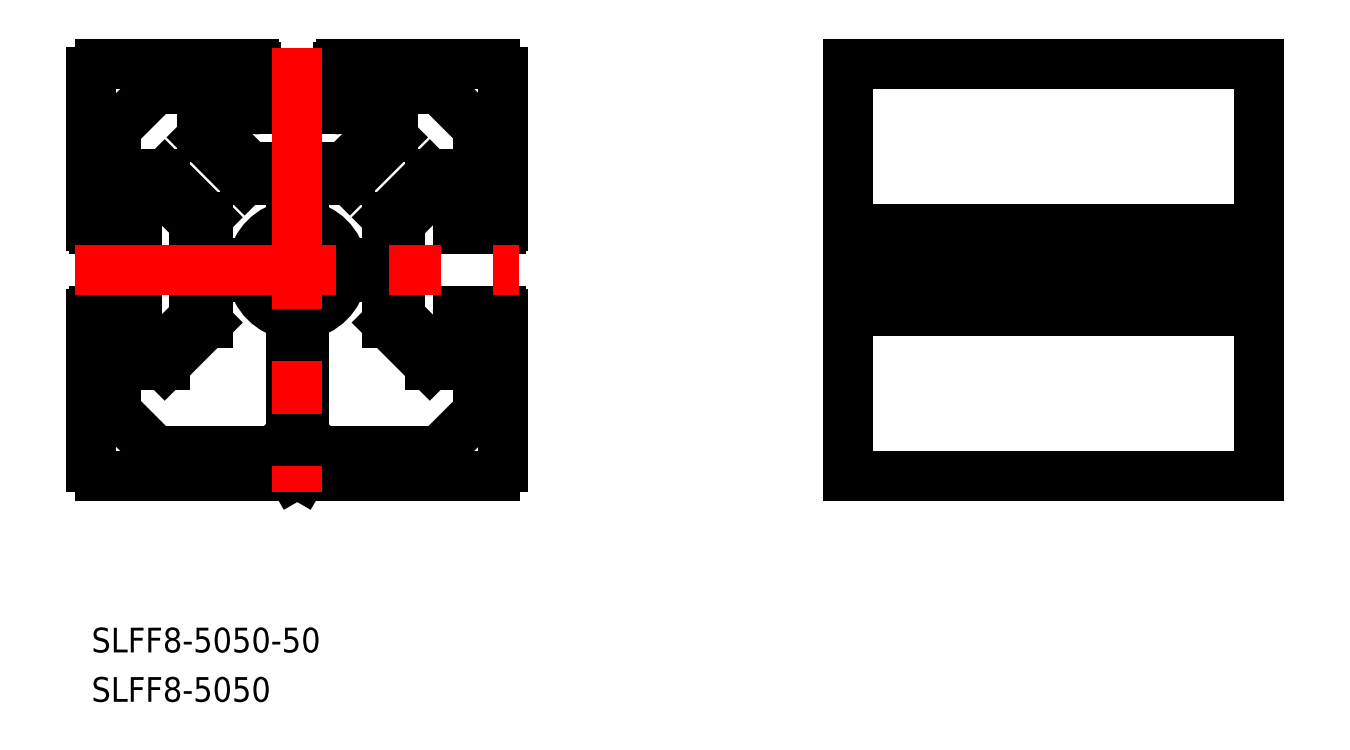
<metadata>
{"format":"dxf","ext":"dxf","renderer":"ezdxf+matplotlib","layout":"modelspace","background":"white","min_lineweight":24,"dpi":150}
</metadata>
<code>
0
SECTION
2
ENTITIES
0
LINE
8
0
10
-24
20
-25
30
0
11
-0.5196
21
-25
31
0
0
LINE
8
0
10
-25
20
-5.3
30
0
11
-25
21
-24
31
0
0
LINE
8
0
10
-12.4
20
22
30
0
11
-16.87
21
22
31
0
0
LINE
8
0
10
-17.43
20
21.77
30
0
11
-21.77
21
17.43
31
0
0
ARC
8
0
10
-16.87
20
21.2
30
0
40
0.8
50
90
51
135
0
LINE
8
0
10
-0.8
20
5.442
30
0
11
-0.8
21
10.1
31
0
0
ARC
8
0
10
-1.6
20
10.1
30
0
40
0.8
50
0
51
90
0
ARC
8
0
10
0
20
0
30
0
40
5.5
50
98.36
51
171.6
0
LINE
8
0
10
-24
20
25
30
0
11
-5.3
21
25
31
0
0
LINE
8
0
10
-10
20
19.5
30
0
11
-10
21
16.77
31
0
0
LINE
8
0
10
-11.6
20
21.2
30
0
11
-11.6
21
16.11
31
0
0
ARC
8
0
10
-12.4
20
21.2
30
0
40
0.8
50
0
51
90
0
LINE
8
0
10
-10
20
19.5
30
0
11
-5.3
21
19.5
31
0
0
LINE
8
0
10
-10
20
16.77
30
0
11
-5.732
21
12.5
31
0
0
LINE
8
0
10
-11.6
20
16.11
30
0
11
-6.395
21
10.9
31
0
0
LINE
8
0
10
-5
20
24.7
30
0
11
-5
21
19.8
31
0
0
ARC
8
0
10
-5.3
20
19.8
30
0
40
0.3
50
270
51
0
0
ARC
8
0
10
-5.3
20
24.7
30
0
40
0.3
50
0
51
90
0
LINE
8
0
10
-5.732
20
12.5
30
0
11
-0.5196
21
12.5
31
0
0
LINE
8
0
10
-6.395
20
10.9
30
0
11
-1.6
21
10.9
31
0
0
LINE
8
0
10
0
20
12.2
30
0
11
-0.5196
21
12.5
31
0
0
ARC
8
0
10
0
20
0
30
0
40
5.5
50
188.4
51
261.6
0
LINE
8
0
10
0
20
-24.7
30
0
11
-0.5196
21
-25
31
0
0
CIRCLE
8
0
10
0
20
0
30
0
40
4
0
LINE
8
0
10
-22
20
12.4
30
0
11
-22
21
16.87
31
0
0
ARC
8
0
10
-21.2
20
16.87
30
0
40
0.8
50
135
51
180
0
LINE
8
0
10
-5.442
20
0.8
30
0
11
-10.1
21
0.8
31
0
0
ARC
8
0
10
-10.1
20
1.6
30
0
40
0.8
50
180
51
270
0
LINE
8
0
10
-21.2
20
11.6
30
0
11
-16.11
21
11.6
31
0
0
ARC
8
0
10
-21.2
20
12.4
30
0
40
0.8
50
180
51
270
0
LINE
8
0
10
-16.11
20
11.6
30
0
11
-10.9
21
6.395
31
0
0
LINE
8
0
10
-10.9
20
6.395
30
0
11
-10.9
21
1.6
31
0
0
LINE
8
0
10
-19.5
20
10
30
0
11
-16.77
21
10
31
0
0
LINE
8
0
10
-19.5
20
10
30
0
11
-19.5
21
5.3
31
0
0
LINE
8
0
10
-16.77
20
10
30
0
11
-12.5
21
5.732
31
0
0
LINE
8
0
10
-24.7
20
5
30
0
11
-19.8
21
5
31
0
0
ARC
8
0
10
-19.8
20
5.3
30
0
40
0.3
50
270
51
0
0
LINE
8
0
10
-12.5
20
5.732
30
0
11
-12.5
21
0.5196
31
0
0
LINE
8
0
10
-25
20
24
30
0
11
-25
21
5.3
31
0
0
ARC
8
0
10
-24.7
20
5.3
30
0
40
0.3
50
180
51
270
0
LINE
8
0
10
-12.2
20
0
30
0
11
-12.5
21
0.5196
31
0
0
LINE
8
0
10
-22
20
-12.4
30
0
11
-22
21
-16.87
31
0
0
ARC
8
0
10
-21.2
20
-16.87
30
0
40
0.8
50
180
51
225
0
LINE
8
0
10
-5.442
20
-0.8
30
0
11
-10.1
21
-0.8
31
0
0
ARC
8
0
10
-10.1
20
-1.6
30
0
40
0.8
50
90
51
180
0
LINE
8
0
10
-21.2
20
-11.6
30
0
11
-16.11
21
-11.6
31
0
0
ARC
8
0
10
-21.2
20
-12.4
30
0
40
0.8
50
90
51
180
0
LINE
8
0
10
-16.11
20
-11.6
30
0
11
-10.9
21
-6.395
31
0
0
LINE
8
0
10
-10.9
20
-6.395
30
0
11
-10.9
21
-1.6
31
0
0
LINE
8
0
10
-19.5
20
-10
30
0
11
-16.77
21
-10
31
0
0
LINE
8
0
10
-19.5
20
-10
30
0
11
-19.5
21
-5.3
31
0
0
LINE
8
0
10
-16.77
20
-10
30
0
11
-12.5
21
-5.732
31
0
0
LINE
8
0
10
-24.7
20
-5
30
0
11
-19.8
21
-5
31
0
0
ARC
8
0
10
-19.8
20
-5.3
30
0
40
0.3
50
0
51
90
0
LINE
8
0
10
-12.5
20
-5.732
30
0
11
-12.5
21
-0.5196
31
0
0
ARC
8
0
10
-24.7
20
-5.3
30
0
40
0.3
50
90
51
180
0
LINE
8
0
10
-12.2
20
0
30
0
11
-12.5
21
-0.5196
31
0
0
LINE
8
0
10
-0.8
20
-5.442
30
0
11
-0.8
21
-19.67
31
0
0
ARC
8
0
10
-1.6
20
-19.67
30
0
40
0.8
50
315
51
0
0
LINE
8
0
10
-2.566
20
-21.77
30
0
11
-1.034
21
-20.23
31
0
0
ARC
8
0
10
-3.131
20
-21.2
30
0
40
0.8
50
270
51
315
0
LINE
8
0
10
-3.131
20
-22
30
0
11
-16.87
21
-22
31
0
0
ARC
8
0
10
-16.87
20
-21.2
30
0
40
0.8
50
225
51
270
0
LINE
8
0
10
-21.77
20
-17.43
30
0
11
-17.43
21
-21.77
31
0
0
LINE
8
0
10
24
20
-25
30
0
11
0.5196
21
-25
31
0
0
LINE
8
0
10
25
20
-5.3
30
0
11
25
21
-24
31
0
0
LINE
8
0
10
12.4
20
22
30
0
11
16.87
21
22
31
0
0
LINE
8
0
10
17.43
20
21.77
30
0
11
21.77
21
17.43
31
0
0
ARC
8
0
10
16.87
20
21.2
30
0
40
0.8
50
45
51
90
0
LINE
8
0
10
0.8
20
5.442
30
0
11
0.8
21
10.1
31
0
0
ARC
8
0
10
1.6
20
10.1
30
0
40
0.8
50
90
51
180
0
ARC
8
0
10
0
20
0
30
0
40
5.5
50
8.364
51
81.64
0
LINE
8
0
10
24
20
25
30
0
11
5.3
21
25
31
0
0
LINE
8
0
10
10
20
19.5
30
0
11
10
21
16.77
31
0
0
LINE
8
0
10
11.6
20
21.2
30
0
11
11.6
21
16.11
31
0
0
ARC
8
0
10
12.4
20
21.2
30
0
40
0.8
50
90
51
180
0
LINE
8
0
10
10
20
19.5
30
0
11
5.3
21
19.5
31
0
0
LINE
8
0
10
10
20
16.77
30
0
11
5.732
21
12.5
31
0
0
LINE
8
0
10
11.6
20
16.11
30
0
11
6.395
21
10.9
31
0
0
LINE
8
0
10
5
20
24.7
30
0
11
5
21
19.8
31
0
0
ARC
8
0
10
5.3
20
19.8
30
0
40
0.3
50
180
51
270
0
ARC
8
0
10
5.3
20
24.7
30
0
40
0.3
50
90
51
180
0
LINE
8
0
10
5.732
20
12.5
30
0
11
0.5196
21
12.5
31
0
0
LINE
8
0
10
6.395
20
10.9
30
0
11
1.6
21
10.9
31
0
0
LINE
8
0
10
0
20
12.2
30
0
11
0.5196
21
12.5
31
0
0
ARC
8
0
10
0
20
0
30
0
40
5.5
50
278.4
51
351.6
0
LINE
8
0
10
0
20
-24.7
30
0
11
0.5196
21
-25
31
0
0
LINE
8
0
10
22
20
12.4
30
0
11
22
21
16.87
31
0
0
ARC
8
0
10
21.2
20
16.87
30
0
40
0.8
50
7e-15
51
45
0
LINE
8
0
10
5.442
20
0.8
30
0
11
10.1
21
0.8
31
0
0
ARC
8
0
10
10.1
20
1.6
30
0
40
0.8
50
270
51
360
0
LINE
8
0
10
21.2
20
11.6
30
0
11
16.11
21
11.6
31
0
0
ARC
8
0
10
21.2
20
12.4
30
0
40
0.8
50
270
51
7e-15
0
LINE
8
0
10
16.11
20
11.6
30
0
11
10.9
21
6.395
31
0
0
LINE
8
0
10
10.9
20
6.395
30
0
11
10.9
21
1.6
31
0
0
LINE
8
0
10
19.5
20
10
30
0
11
16.77
21
10
31
0
0
LINE
8
0
10
19.5
20
10
30
0
11
19.5
21
5.3
31
0
0
LINE
8
0
10
16.77
20
10
30
0
11
12.5
21
5.732
31
0
0
LINE
8
0
10
24.7
20
5
30
0
11
19.8
21
5
31
0
0
ARC
8
0
10
19.8
20
5.3
30
0
40
0.3
50
180
51
270
0
LINE
8
0
10
12.5
20
5.732
30
0
11
12.5
21
0.5196
31
0
0
LINE
8
0
10
25
20
24
30
0
11
25
21
5.3
31
0
0
ARC
8
0
10
24.7
20
5.3
30
0
40
0.3
50
270
51
7e-15
0
LINE
8
0
10
12.2
20
0
30
0
11
12.5
21
0.5196
31
0
0
LINE
8
0
10
22
20
-12.4
30
0
11
22
21
-16.87
31
0
0
ARC
8
0
10
21.2
20
-16.87
30
0
40
0.8
50
315
51
7e-15
0
LINE
8
0
10
5.442
20
-0.8
30
0
11
10.1
21
-0.8
31
0
0
ARC
8
0
10
10.1
20
-1.6
30
0
40
0.8
50
3.264e-12
51
90
0
LINE
8
0
10
21.2
20
-11.6
30
0
11
16.11
21
-11.6
31
0
0
ARC
8
0
10
21.2
20
-12.4
30
0
40
0.8
50
7e-15
51
90
0
LINE
8
0
10
16.11
20
-11.6
30
0
11
10.9
21
-6.395
31
0
0
LINE
8
0
10
10.9
20
-6.395
30
0
11
10.9
21
-1.6
31
0
0
LINE
8
0
10
19.5
20
-10
30
0
11
16.77
21
-10
31
0
0
LINE
8
0
10
19.5
20
-10
30
0
11
19.5
21
-5.3
31
0
0
LINE
8
0
10
16.77
20
-10
30
0
11
12.5
21
-5.732
31
0
0
LINE
8
0
10
24.7
20
-5
30
0
11
19.8
21
-5
31
0
0
ARC
8
0
10
19.8
20
-5.3
30
0
40
0.3
50
90
51
180
0
LINE
8
0
10
12.5
20
-5.732
30
0
11
12.5
21
-0.5196
31
0
0
ARC
8
0
10
24.7
20
-5.3
30
0
40
0.3
50
7e-15
51
90
0
LINE
8
0
10
12.2
20
0
30
0
11
12.5
21
-0.5196
31
0
0
LINE
8
0
10
0.8
20
-5.442
30
0
11
0.8
21
-19.67
31
0
0
ARC
8
0
10
1.6
20
-19.67
30
0
40
0.8
50
180
51
225
0
LINE
8
0
10
2.566
20
-21.77
30
0
11
1.034
21
-20.23
31
0
0
ARC
8
0
10
3.131
20
-21.2
30
0
40
0.8
50
225
51
270
0
LINE
8
0
10
3.131
20
-22
30
0
11
16.87
21
-22
31
0
0
ARC
8
0
10
16.87
20
-21.2
30
0
40
0.8
50
270
51
315
0
LINE
8
0
10
21.77
20
-17.43
30
0
11
17.43
21
-21.77
31
0
0
ARC
8
0
10
-24
20
24
30
0
40
1
50
90
51
180
0
ARC
8
0
10
24
20
24
30
0
40
1
50
0
51
90
0
ARC
8
0
10
24
20
-24
30
0
40
1
50
270
51
0
0
ARC
8
0
10
-24
20
-24
30
0
40
1
50
180
51
270
0
LINE
8
CENTER
10
3.9e-15
20
27
30
0
11
-6e-15
21
-27
31
0
0
LINE
8
CENTER
10
-27
20
7.5e-15
30
0
11
27
21
-3.5e-15
31
0
0
LINE
8
0
10
66.86
20
25
30
0
11
66.86
21
-25
31
0
0
LINE
8
0
10
66.86
20
-25
30
0
11
116.9
21
-25
31
0
0
LINE
8
0
10
116.9
20
-25
30
0
11
116.9
21
25
31
0
0
LINE
8
0
10
116.9
20
25
30
0
11
66.86
21
25
31
0
0
LINE
8
0
10
66.86
20
-7.1e-15
30
0
11
116.9
21
-1.43e-14
31
0
0
LINE
8
CENTER
10
64.86
20
-6.8e-15
30
0
11
118.9
21
-1.46e-14
31
0
0
LINE
8
0
10
66.86
20
0.5196
30
0
11
116.9
21
0.5196
31
0
0
LINE
8
0
10
66.86
20
-0.5196
30
0
11
116.9
21
-0.5196
31
0
0
INSERT
8
0
2
*U5
10
0
20
0
30
0
0
INSERT
8
0
2
*U6
10
0
20
0
30
0
0
LINE
8
0
10
66.86
20
5
30
0
11
116.9
21
5
31
0
0
LINE
8
0
10
66.86
20
-5
30
0
11
116.9
21
-5
31
0
0
ENDSEC
0
EOF

</code>
